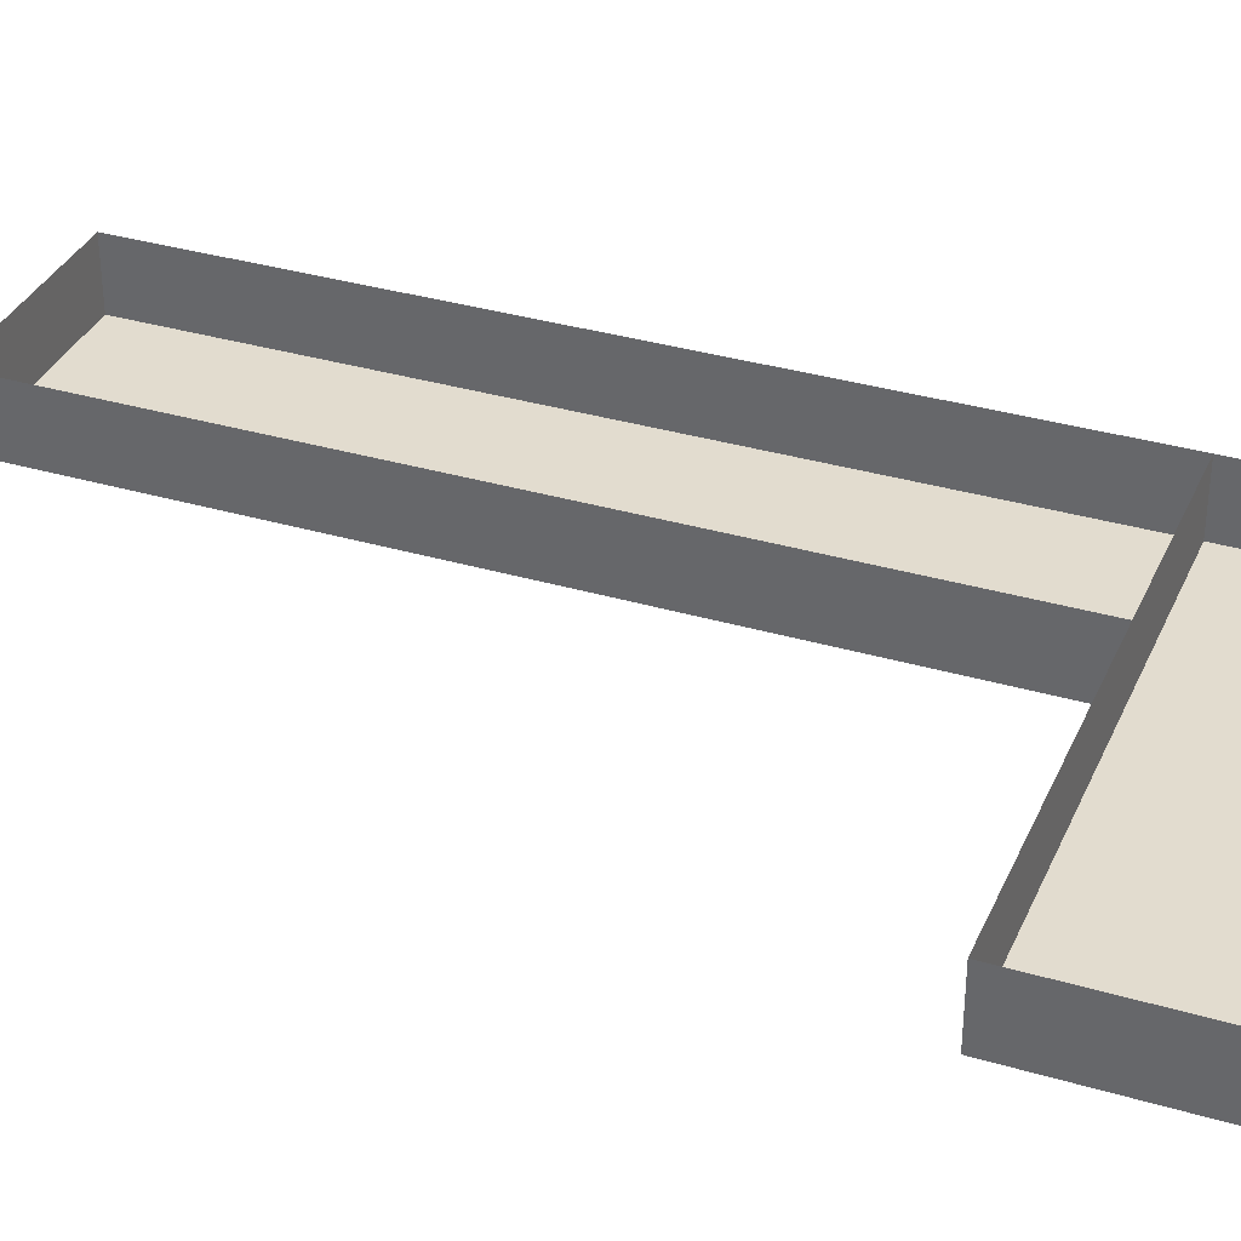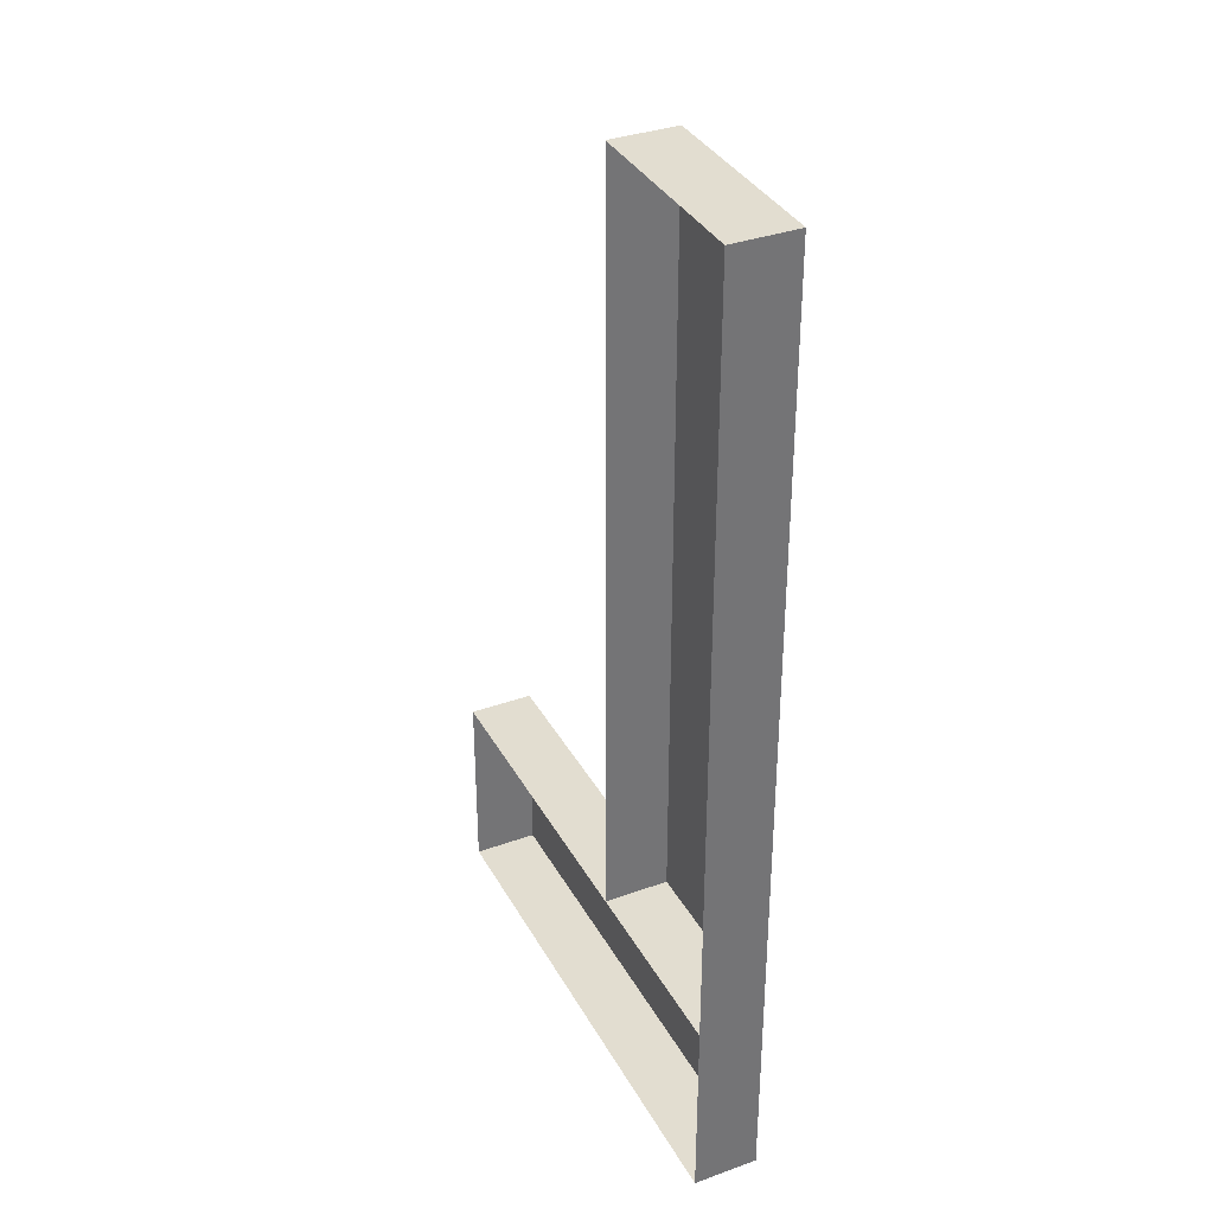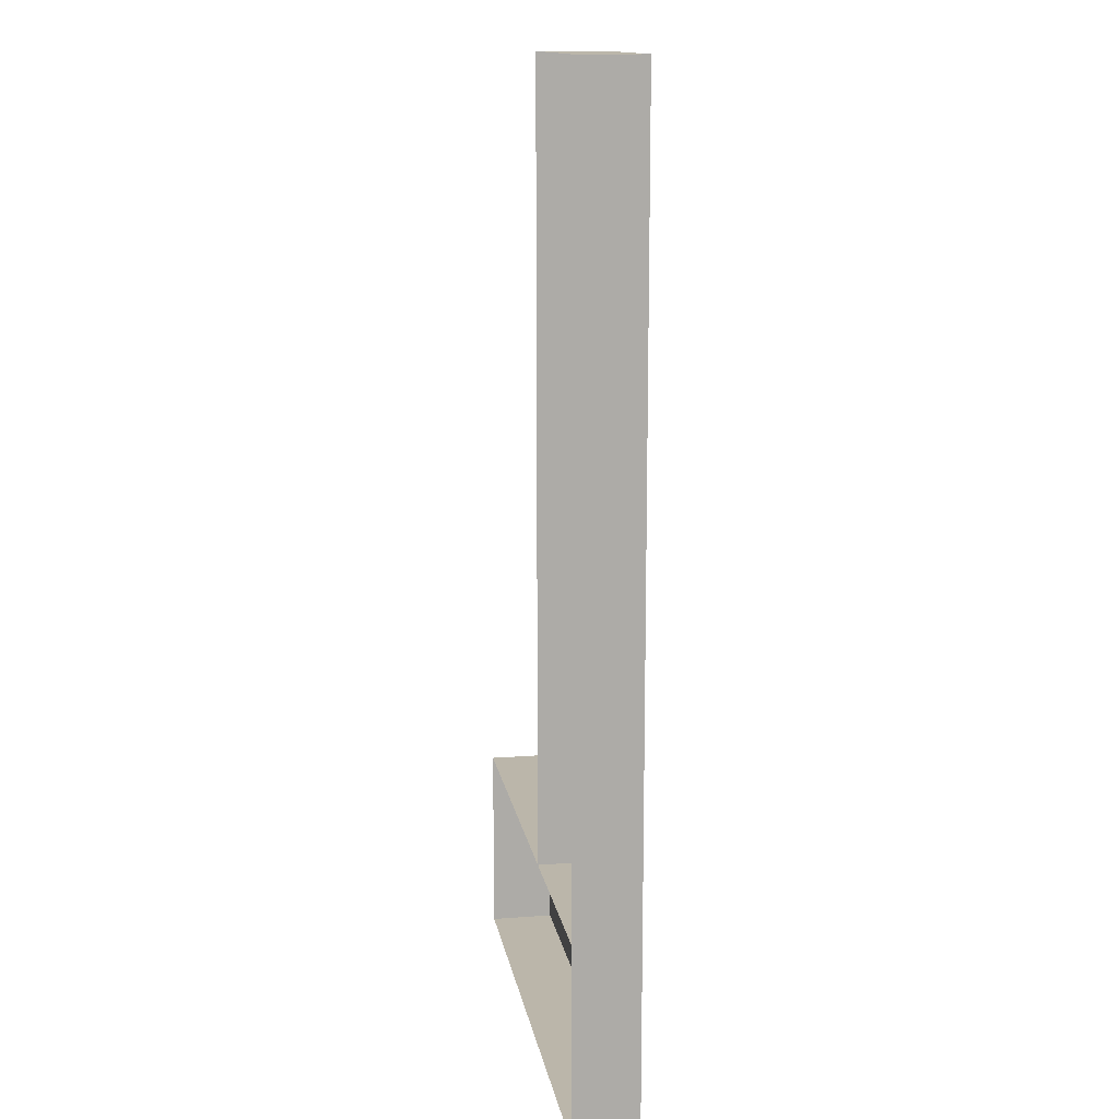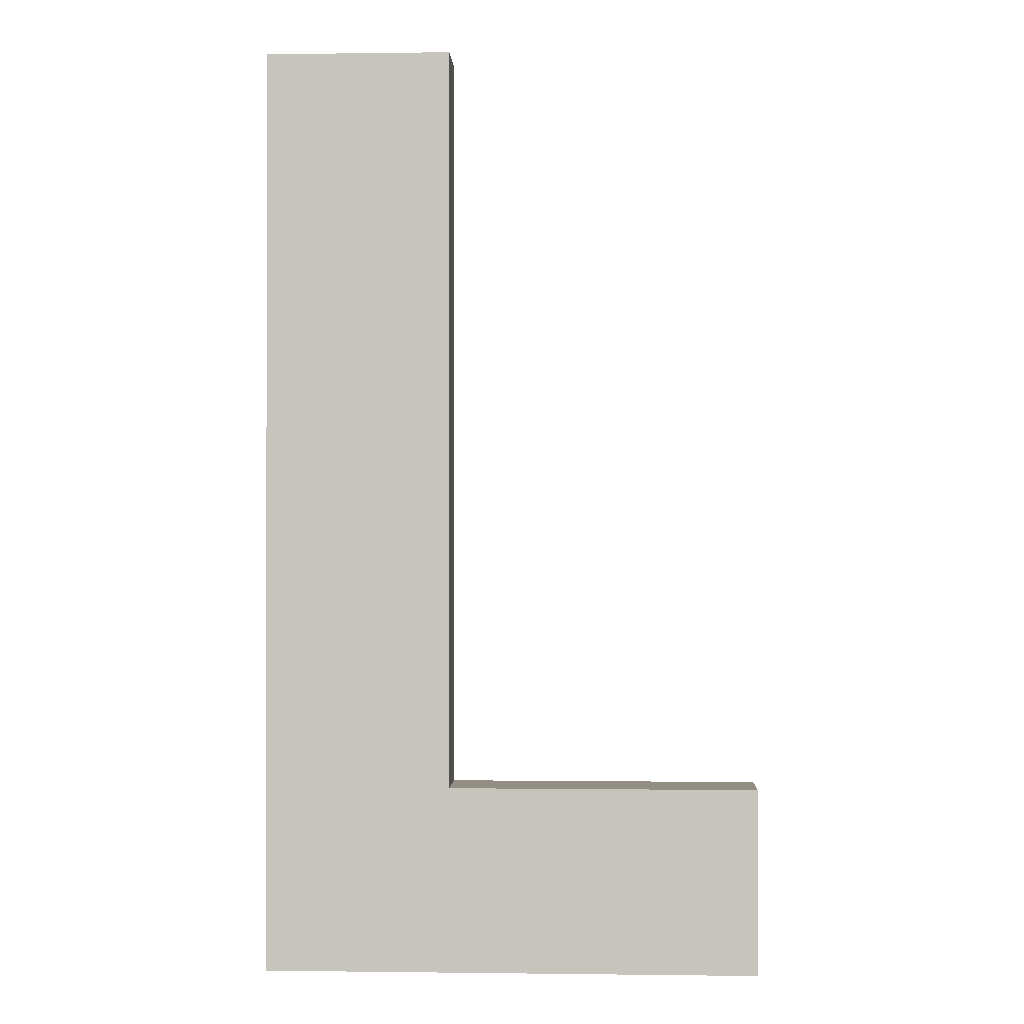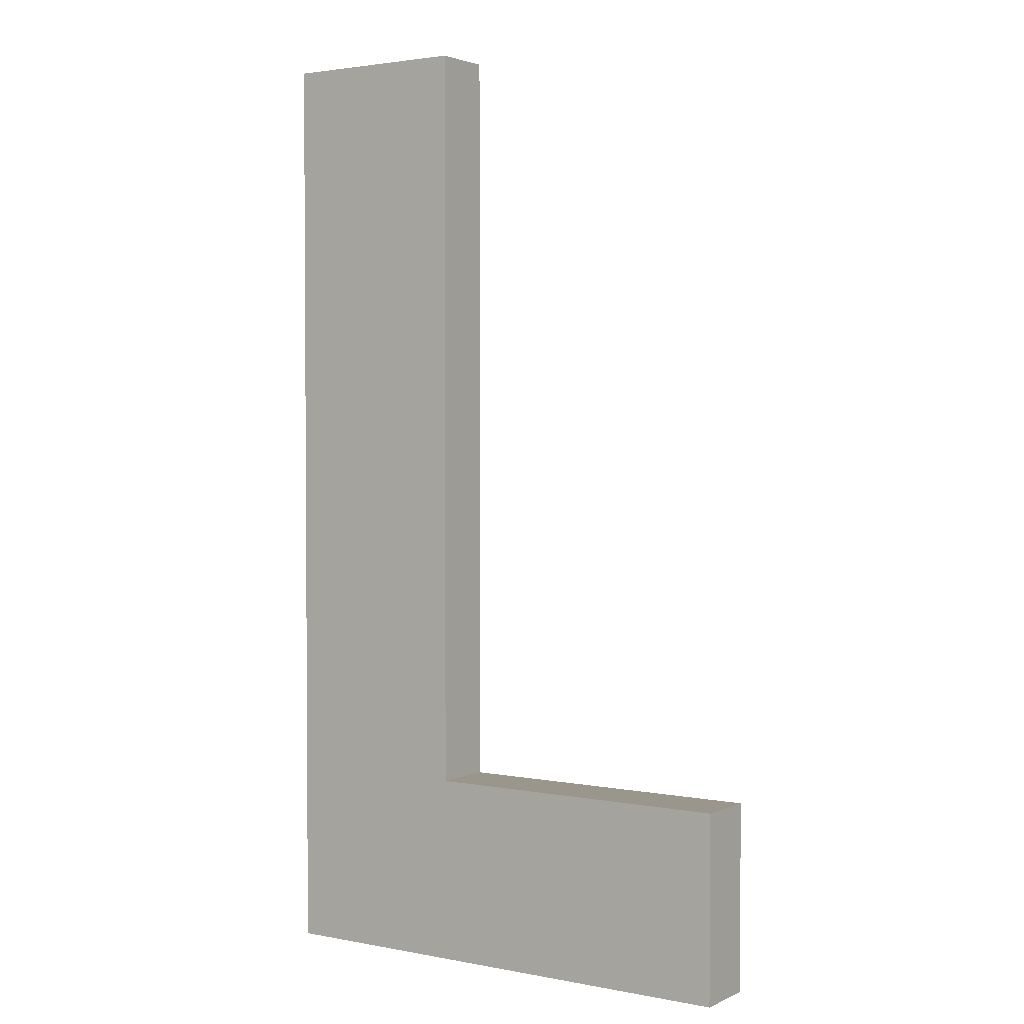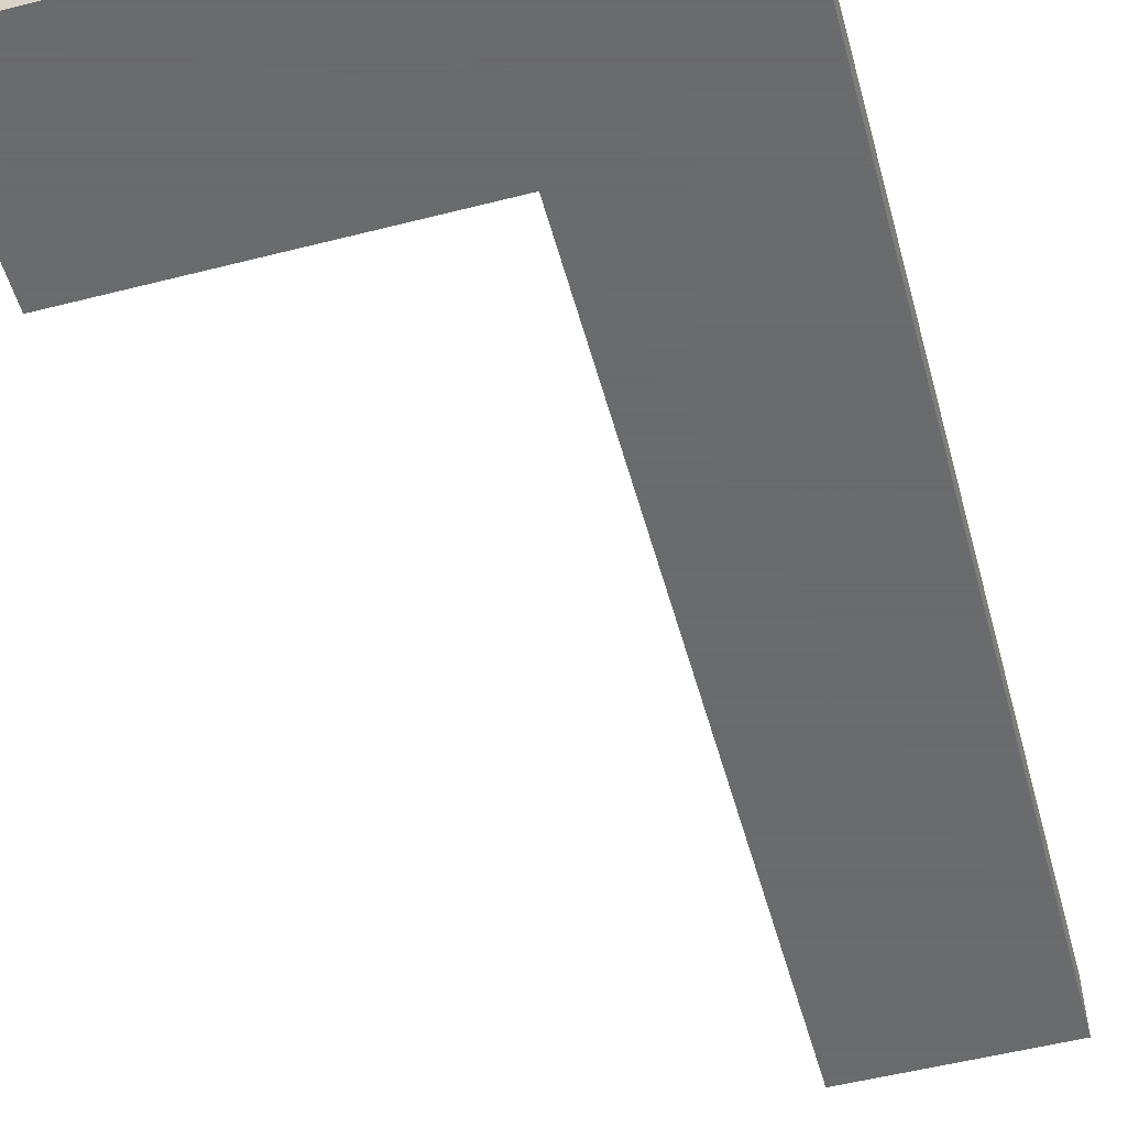
<metadata>
{"format":"obj","ext":"obj","renderer":"f3d","projection":"perspective","resolution":1024,"background":"white","views":[{"elev":34.7,"azim":111.5,"up":"+Y"},{"elev":35.4,"azim":-115.5,"up":"+Z"},{"elev":13.9,"azim":-99.5,"up":"+Z"},{"elev":-0.3,"azim":2.8,"up":"+Z"},{"elev":2.5,"azim":34.1,"up":"+Z"},{"elev":-53.2,"azim":-164.7,"up":"+Y"}]}
</metadata>
<code>
v 120 0 370
v 120 0 250
v 170 0 250
v 90 0 220
v 170 -10 250
v 90 0 250
v 90 -10 220
v 170 0 220
v 90 -10 250
v 170 -10 220
v 90 0 370
v 90 -10 370
v 120 -10 250
v 120 -10 370
f 3 6 5
f 6 9 5
f 6 4 9
f 4 7 9
f 4 8 7
f 8 10 7
f 5 9 10
f 9 7 10
f 8 3 10
f 3 5 10
f 1 11 14
f 11 12 14
f 11 6 12
f 6 9 12
f 6 2 9
f 2 13 9
f 14 12 13
f 12 9 13
f 2 1 13
f 1 14 13

</code>
